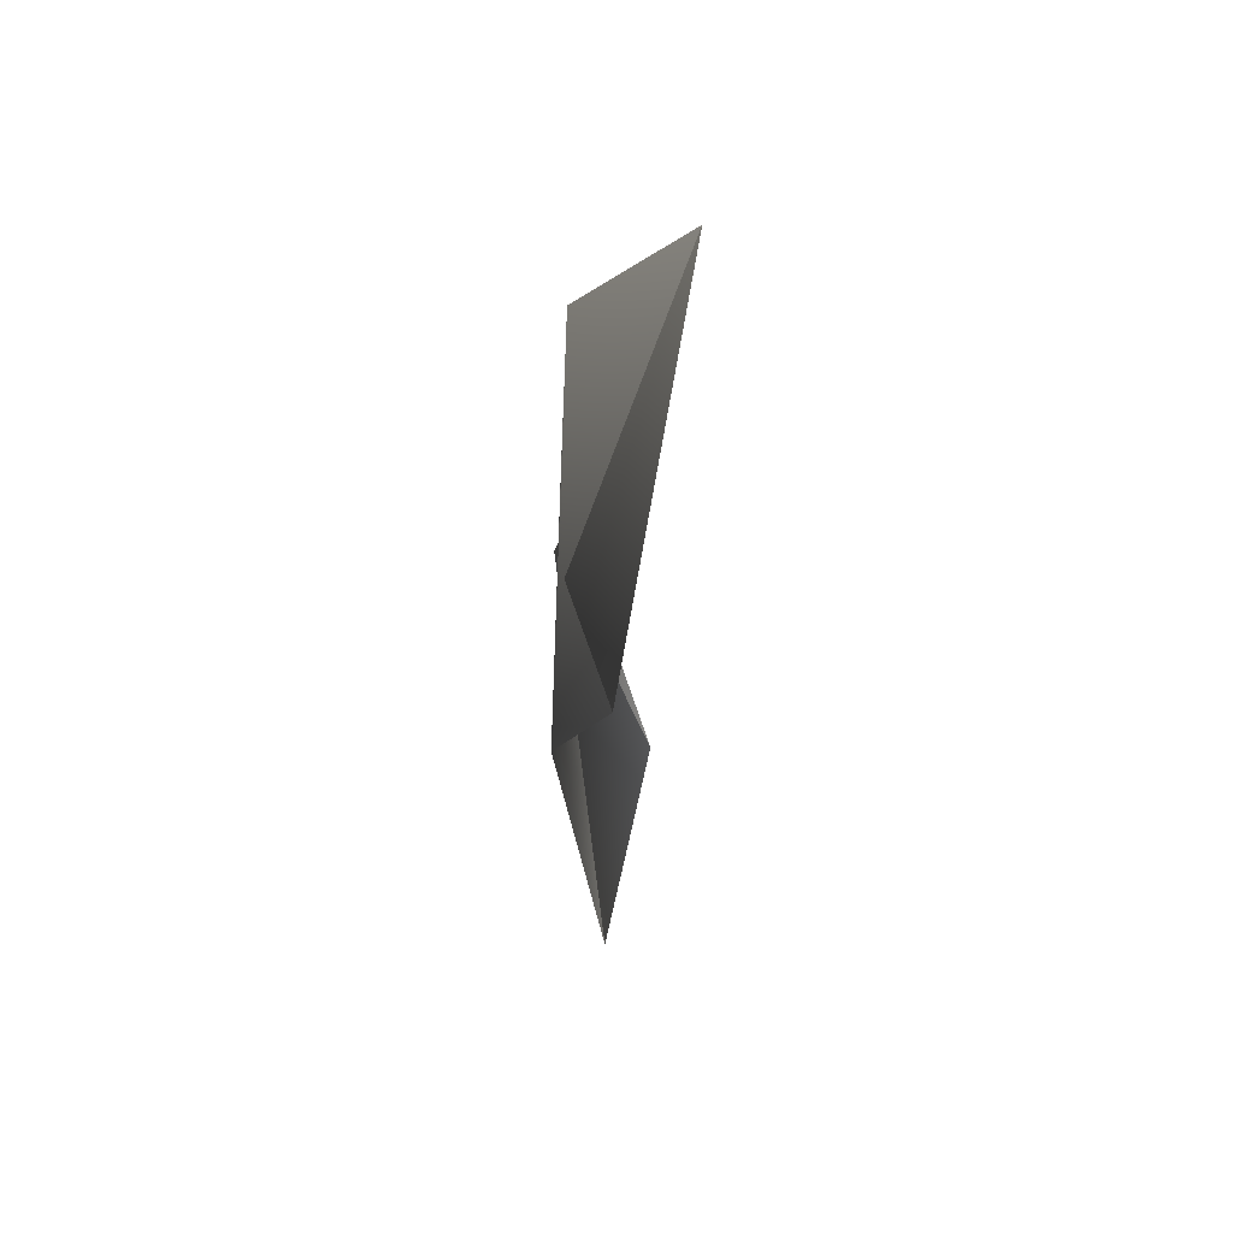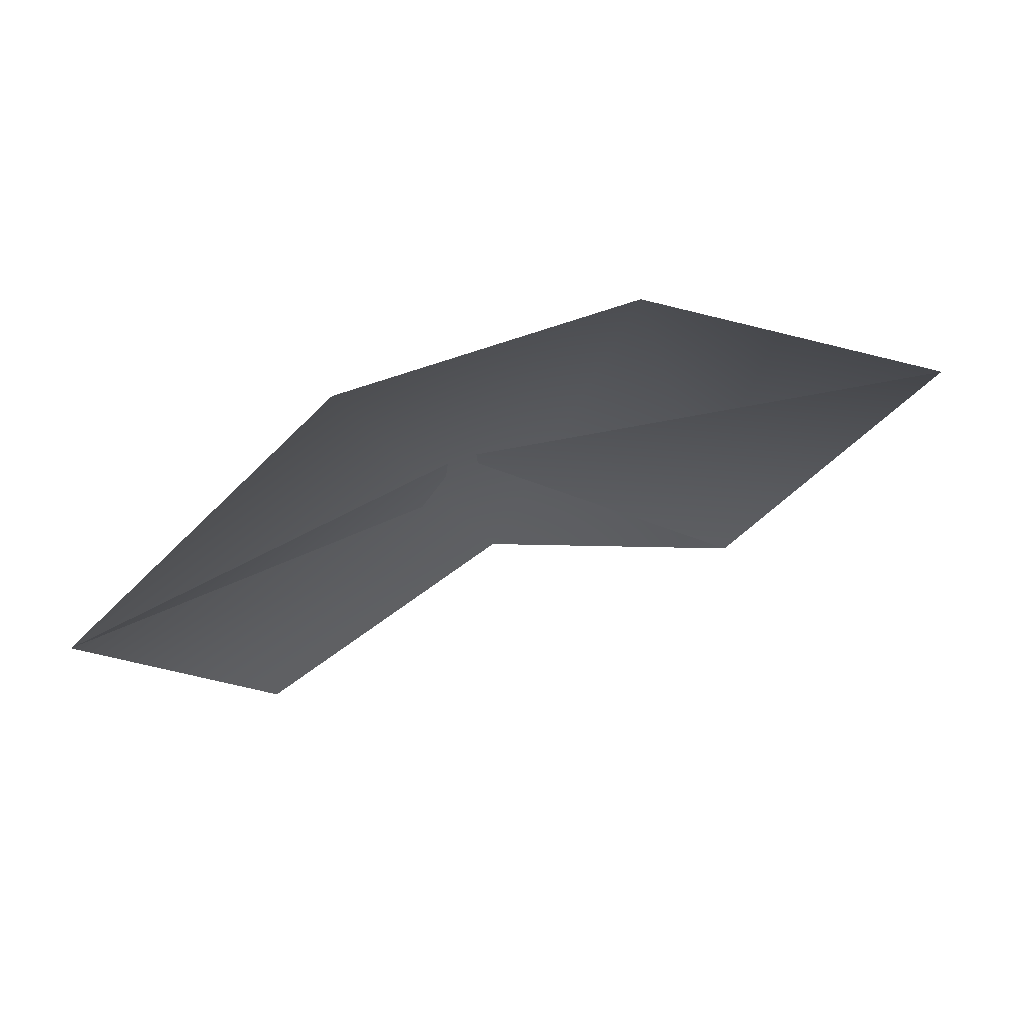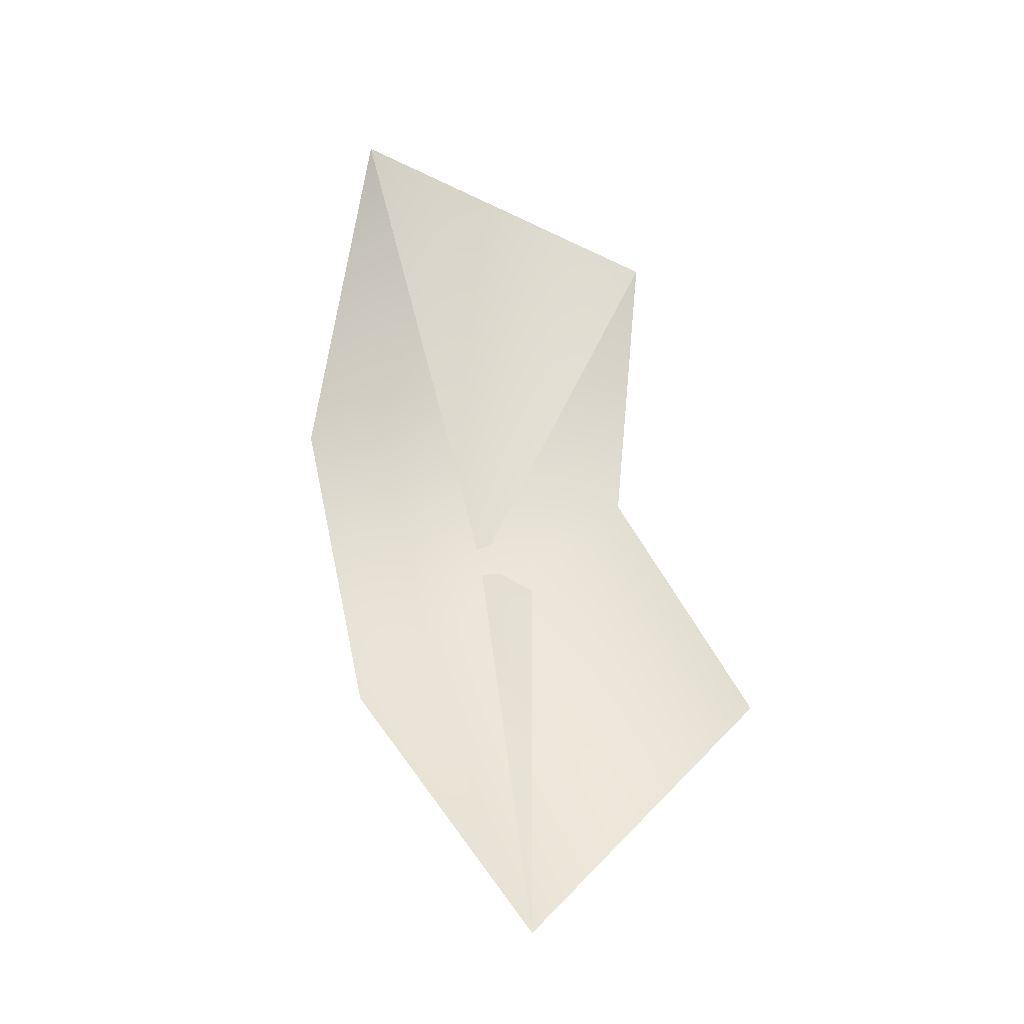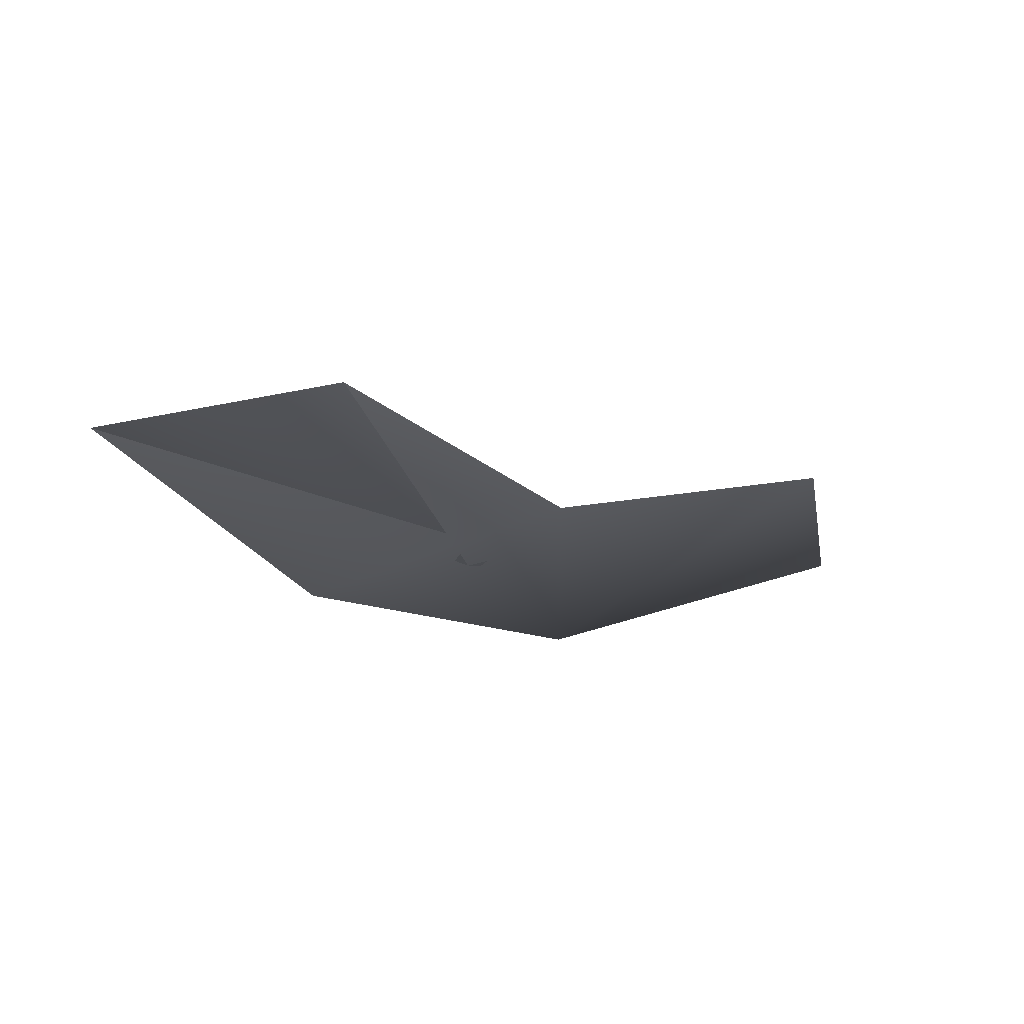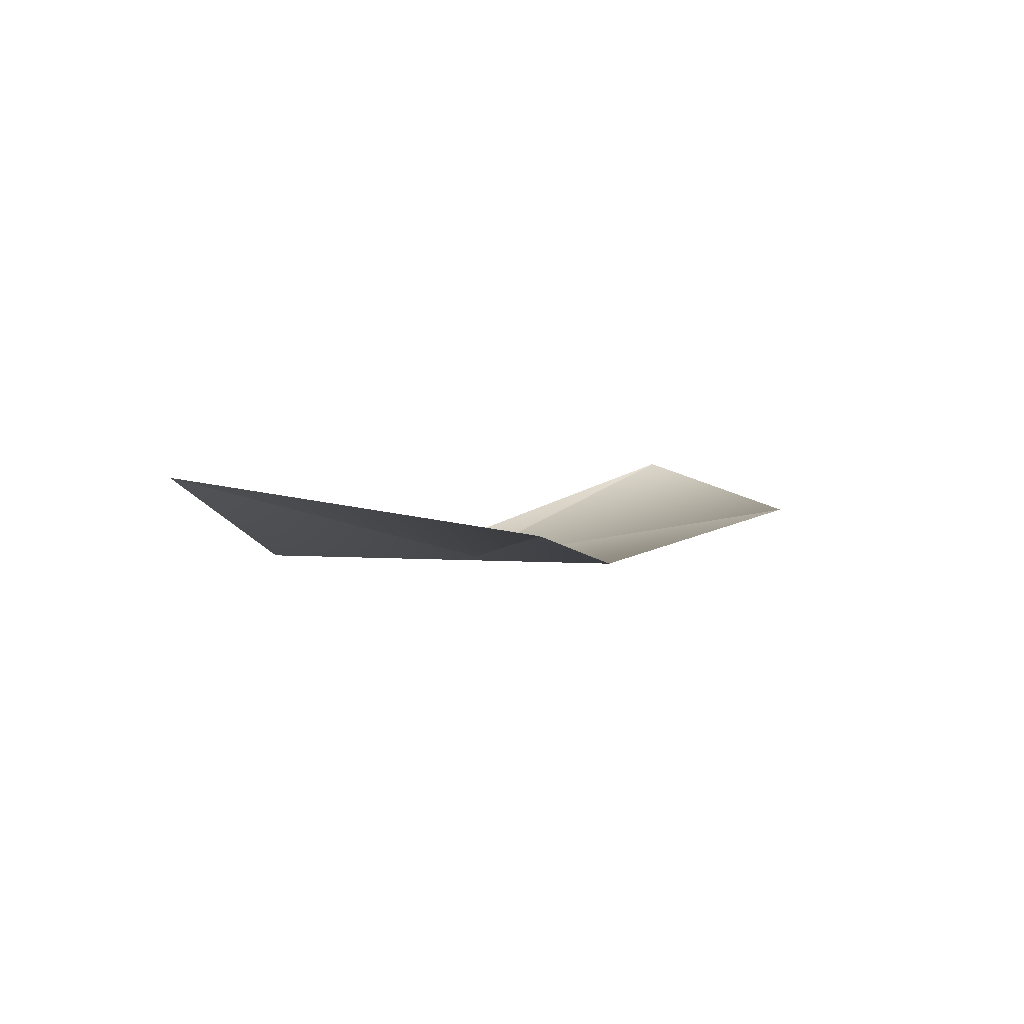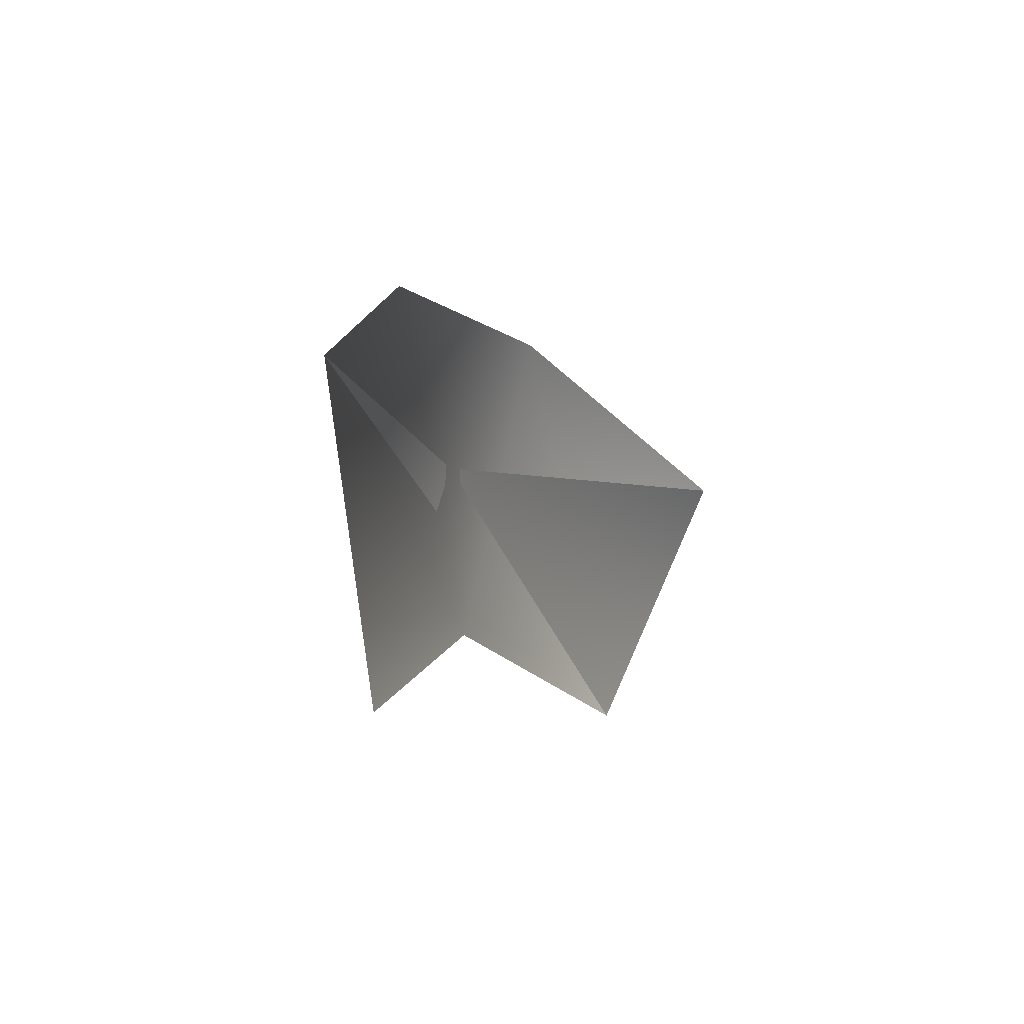
<metadata>
{"format":"obj","ext":"obj","renderer":"f3d","projection":"perspective","resolution":1024,"background":"white","views":[{"elev":-25.8,"azim":-92.3,"up":"+Y"},{"elev":53.2,"azim":-22.8,"up":"+Y"},{"elev":69.9,"azim":-102.1,"up":"+Z"},{"elev":-27.3,"azim":-24.2,"up":"+Z"},{"elev":1.5,"azim":-57.0,"up":"+Z"},{"elev":-6.4,"azim":-65.9,"up":"+Y"}]}
</metadata>
<code>
v 0 41 -20
v -40 29 -14
v -68 71 -6
v -24 90 -19
v 0 41 -20
v -68 71 -6
v -5 66 -20
v -68 71 -6
v -40 29 -14
v 23 90 -19
v 0 41 -20
v -24 90 -19
v 39 29 -12
v 0 41 -20
v 23 90 -19
v 68 70 -4
v 39 29 -12
v 23 90 -19
v 68 70 -4
v -5 66 -20
v 39 29 -12
f 1 2 3
f 4 5 6
f 7 8 9
f 10 11 12
f 13 14 15
f 16 17 18
f 19 20 21

</code>
